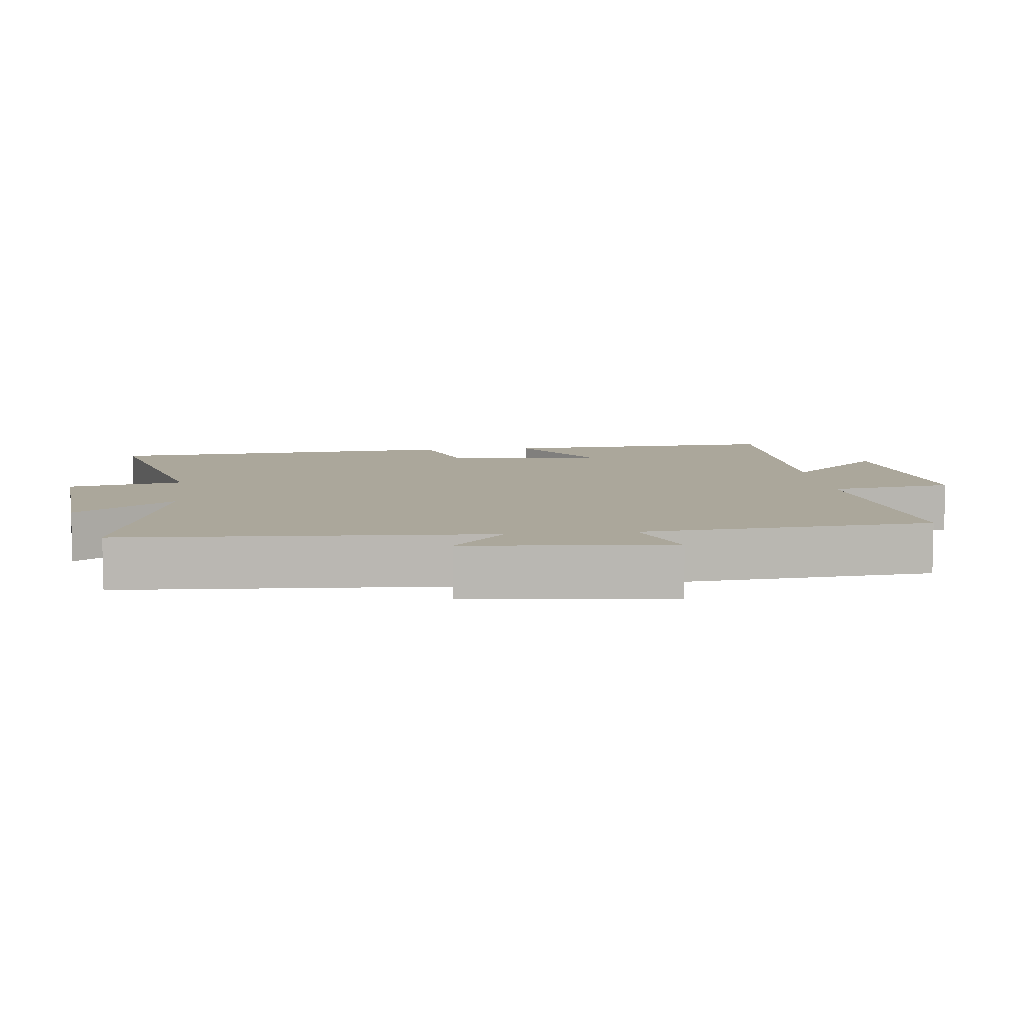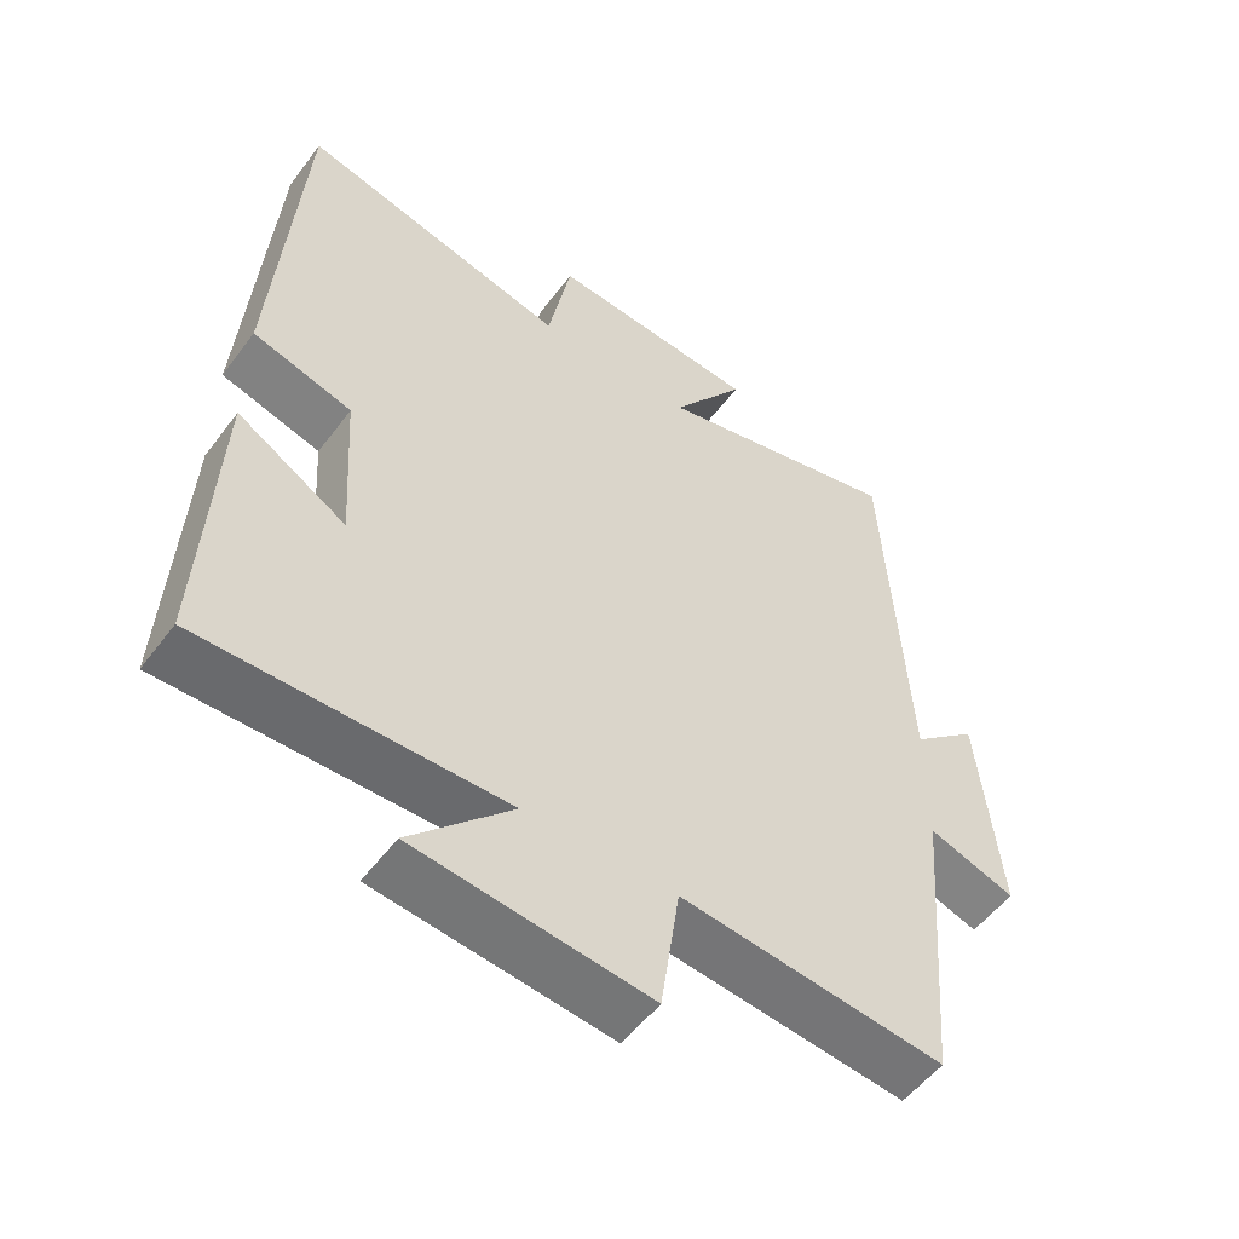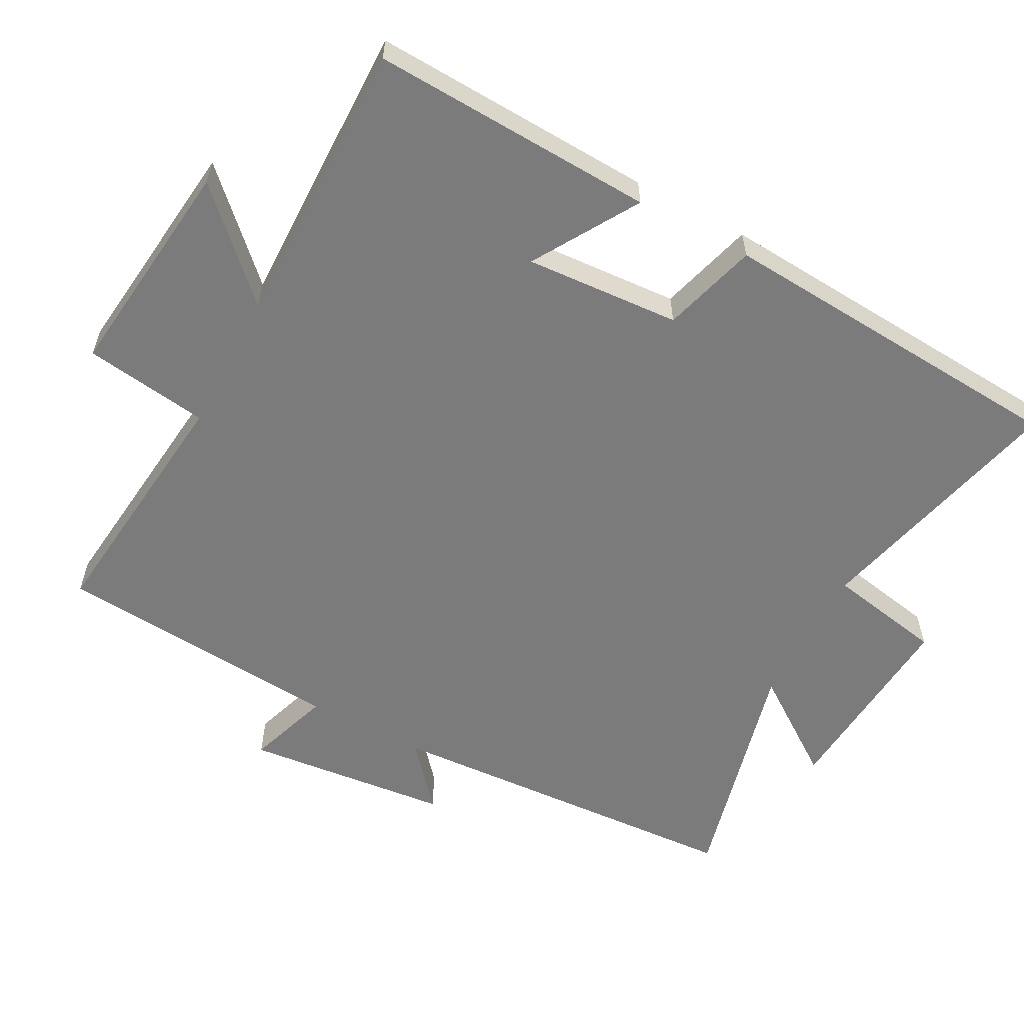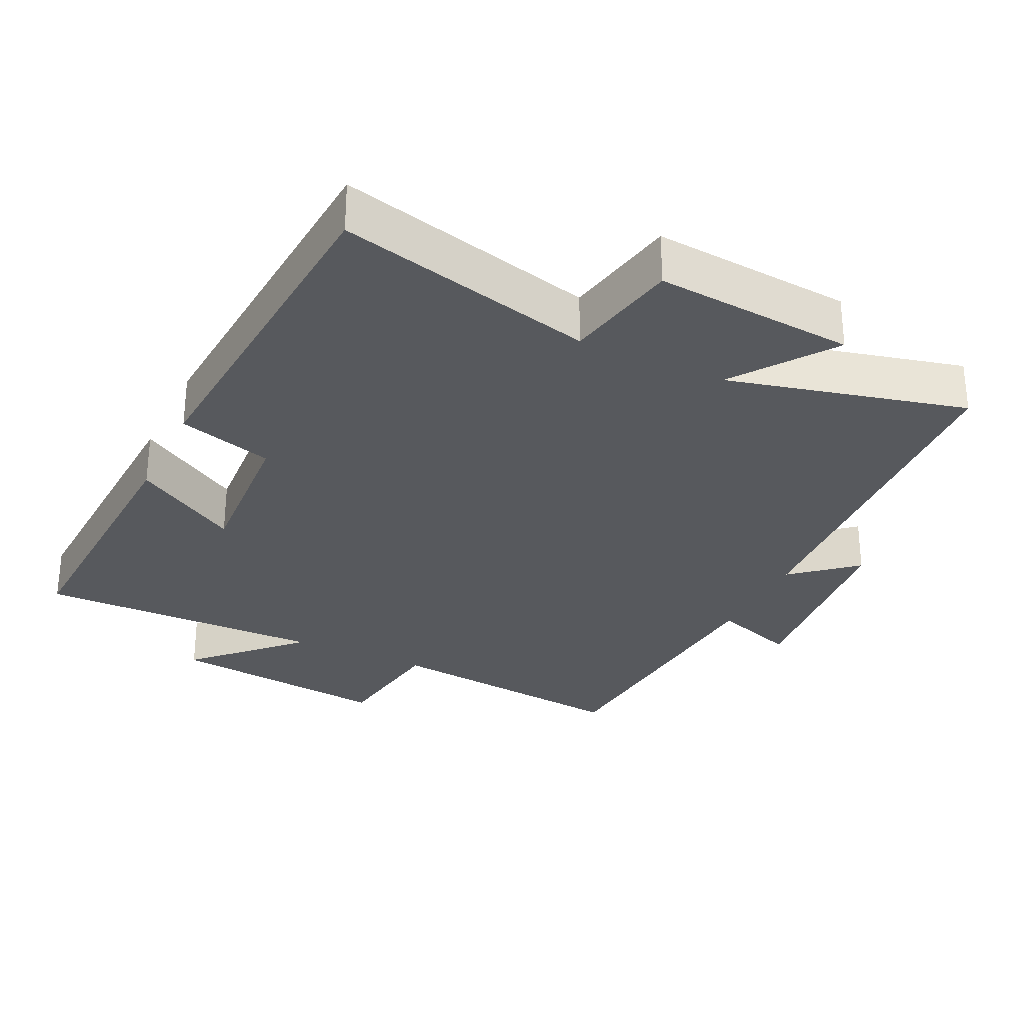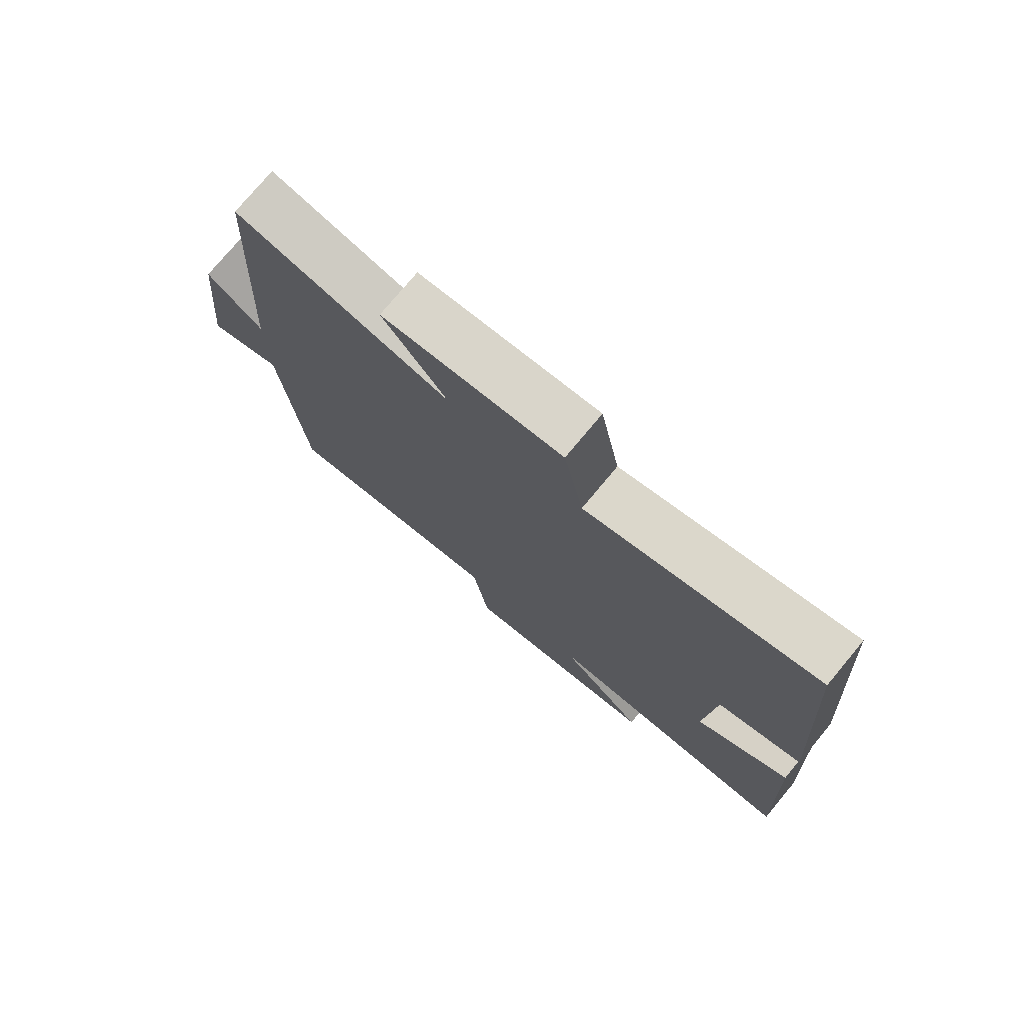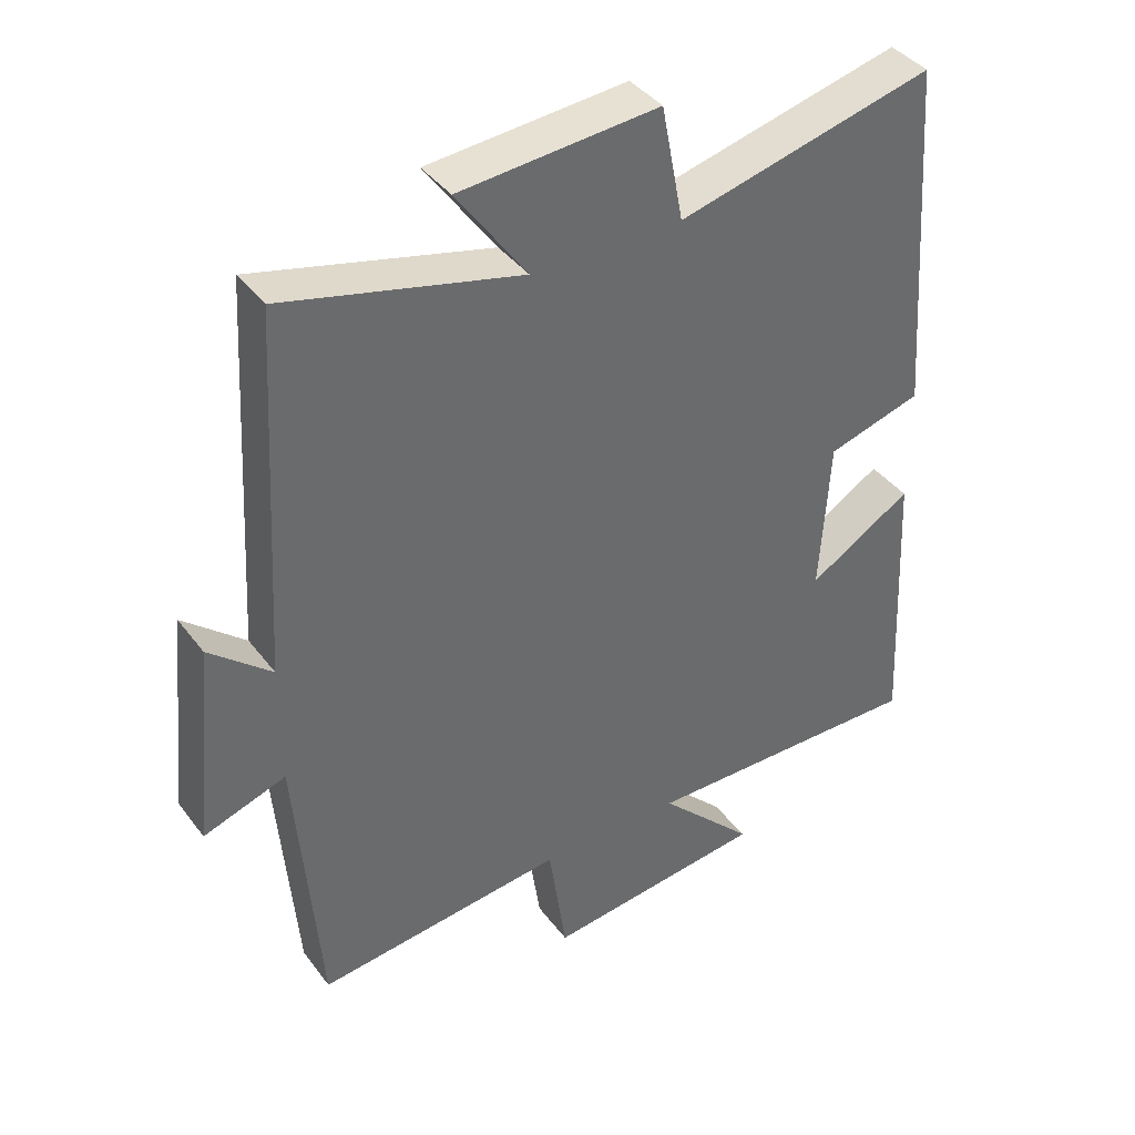
<metadata>
{"format":"obj","ext":"obj","renderer":"f3d","projection":"perspective","resolution":1024,"background":"white","views":[{"elev":8.1,"azim":83.4,"up":"+Y"},{"elev":-53.5,"azim":-36.0,"up":"+Z"},{"elev":-58.5,"azim":-117.9,"up":"+Y"},{"elev":-29.6,"azim":-25.5,"up":"+Y"},{"elev":76.4,"azim":-140.2,"up":"+Z"},{"elev":39.7,"azim":146.9,"up":"+Z"}]}
</metadata>
<code>
v -0.463 0.07 0.593
v -0.092 0.07 0.5
v -0.06 0.07 0.667
v 0.228 0.07 0.643
v 0.126 0.07 0.5
v 0.469 0.07 0.584
v 0.5 0.07 0.055
v 0.59 0.07 0.132
v 0.62 0.07 -0.164
v 0.5 0.07 -0.123
v 0.466 0.07 -0.541
v 0.103 0.07 -0.5
v 0.077 0.07 -0.68
v -0.245 0.07 -0.642
v -0.105 0.07 -0.5
v -0.52 0.07 -0.505
v -0.5 0.07 -0.095
v -0.349 0.07 -0.187
v -0.363 0.07 0.037
v -0.5 0.07 0.077
v -0.463 0 0.593
v -0.092 0 0.5
v -0.06 0 0.667
v 0.228 0 0.643
v 0.126 0 0.5
v 0.469 0 0.584
v 0.5 0 0.055
v 0.59 0 0.132
v 0.62 0 -0.164
v 0.5 0 -0.123
v 0.466 0 -0.541
v 0.103 0 -0.5
v 0.077 0 -0.68
v -0.245 0 -0.642
v -0.105 0 -0.5
v -0.52 0 -0.505
v -0.5 0 -0.095
v -0.349 0 -0.187
v -0.363 0 0.037
v -0.5 0 0.077
f 19 20 1 2
f 18 19 2
f 15 16 17 18
f 15 18 2
f 12 13 14 15
f 12 15 2 3
f 10 11 12 3
f 7 8 9 10
f 5 6 7 10
f 5 10 3
f 3 4 5
f 22 21 40 39
f 22 39 38
f 38 37 36 35
f 22 38 35
f 35 34 33 32
f 23 22 35 32
f 23 32 31 30
f 30 29 28 27
f 30 27 26 25
f 23 30 25
f 25 24 23
f 1 21 22 2
f 2 22 23 3
f 3 23 24 4
f 4 24 25 5
f 5 25 26 6
f 6 26 27 7
f 7 27 28 8
f 8 28 29 9
f 9 29 30 10
f 10 30 31 11
f 11 31 32 12
f 12 32 33 13
f 13 33 34 14
f 14 34 35 15
f 15 35 36 16
f 16 36 37 17
f 17 37 38 18
f 18 38 39 19
f 19 39 40 20
f 20 40 21 1

</code>
